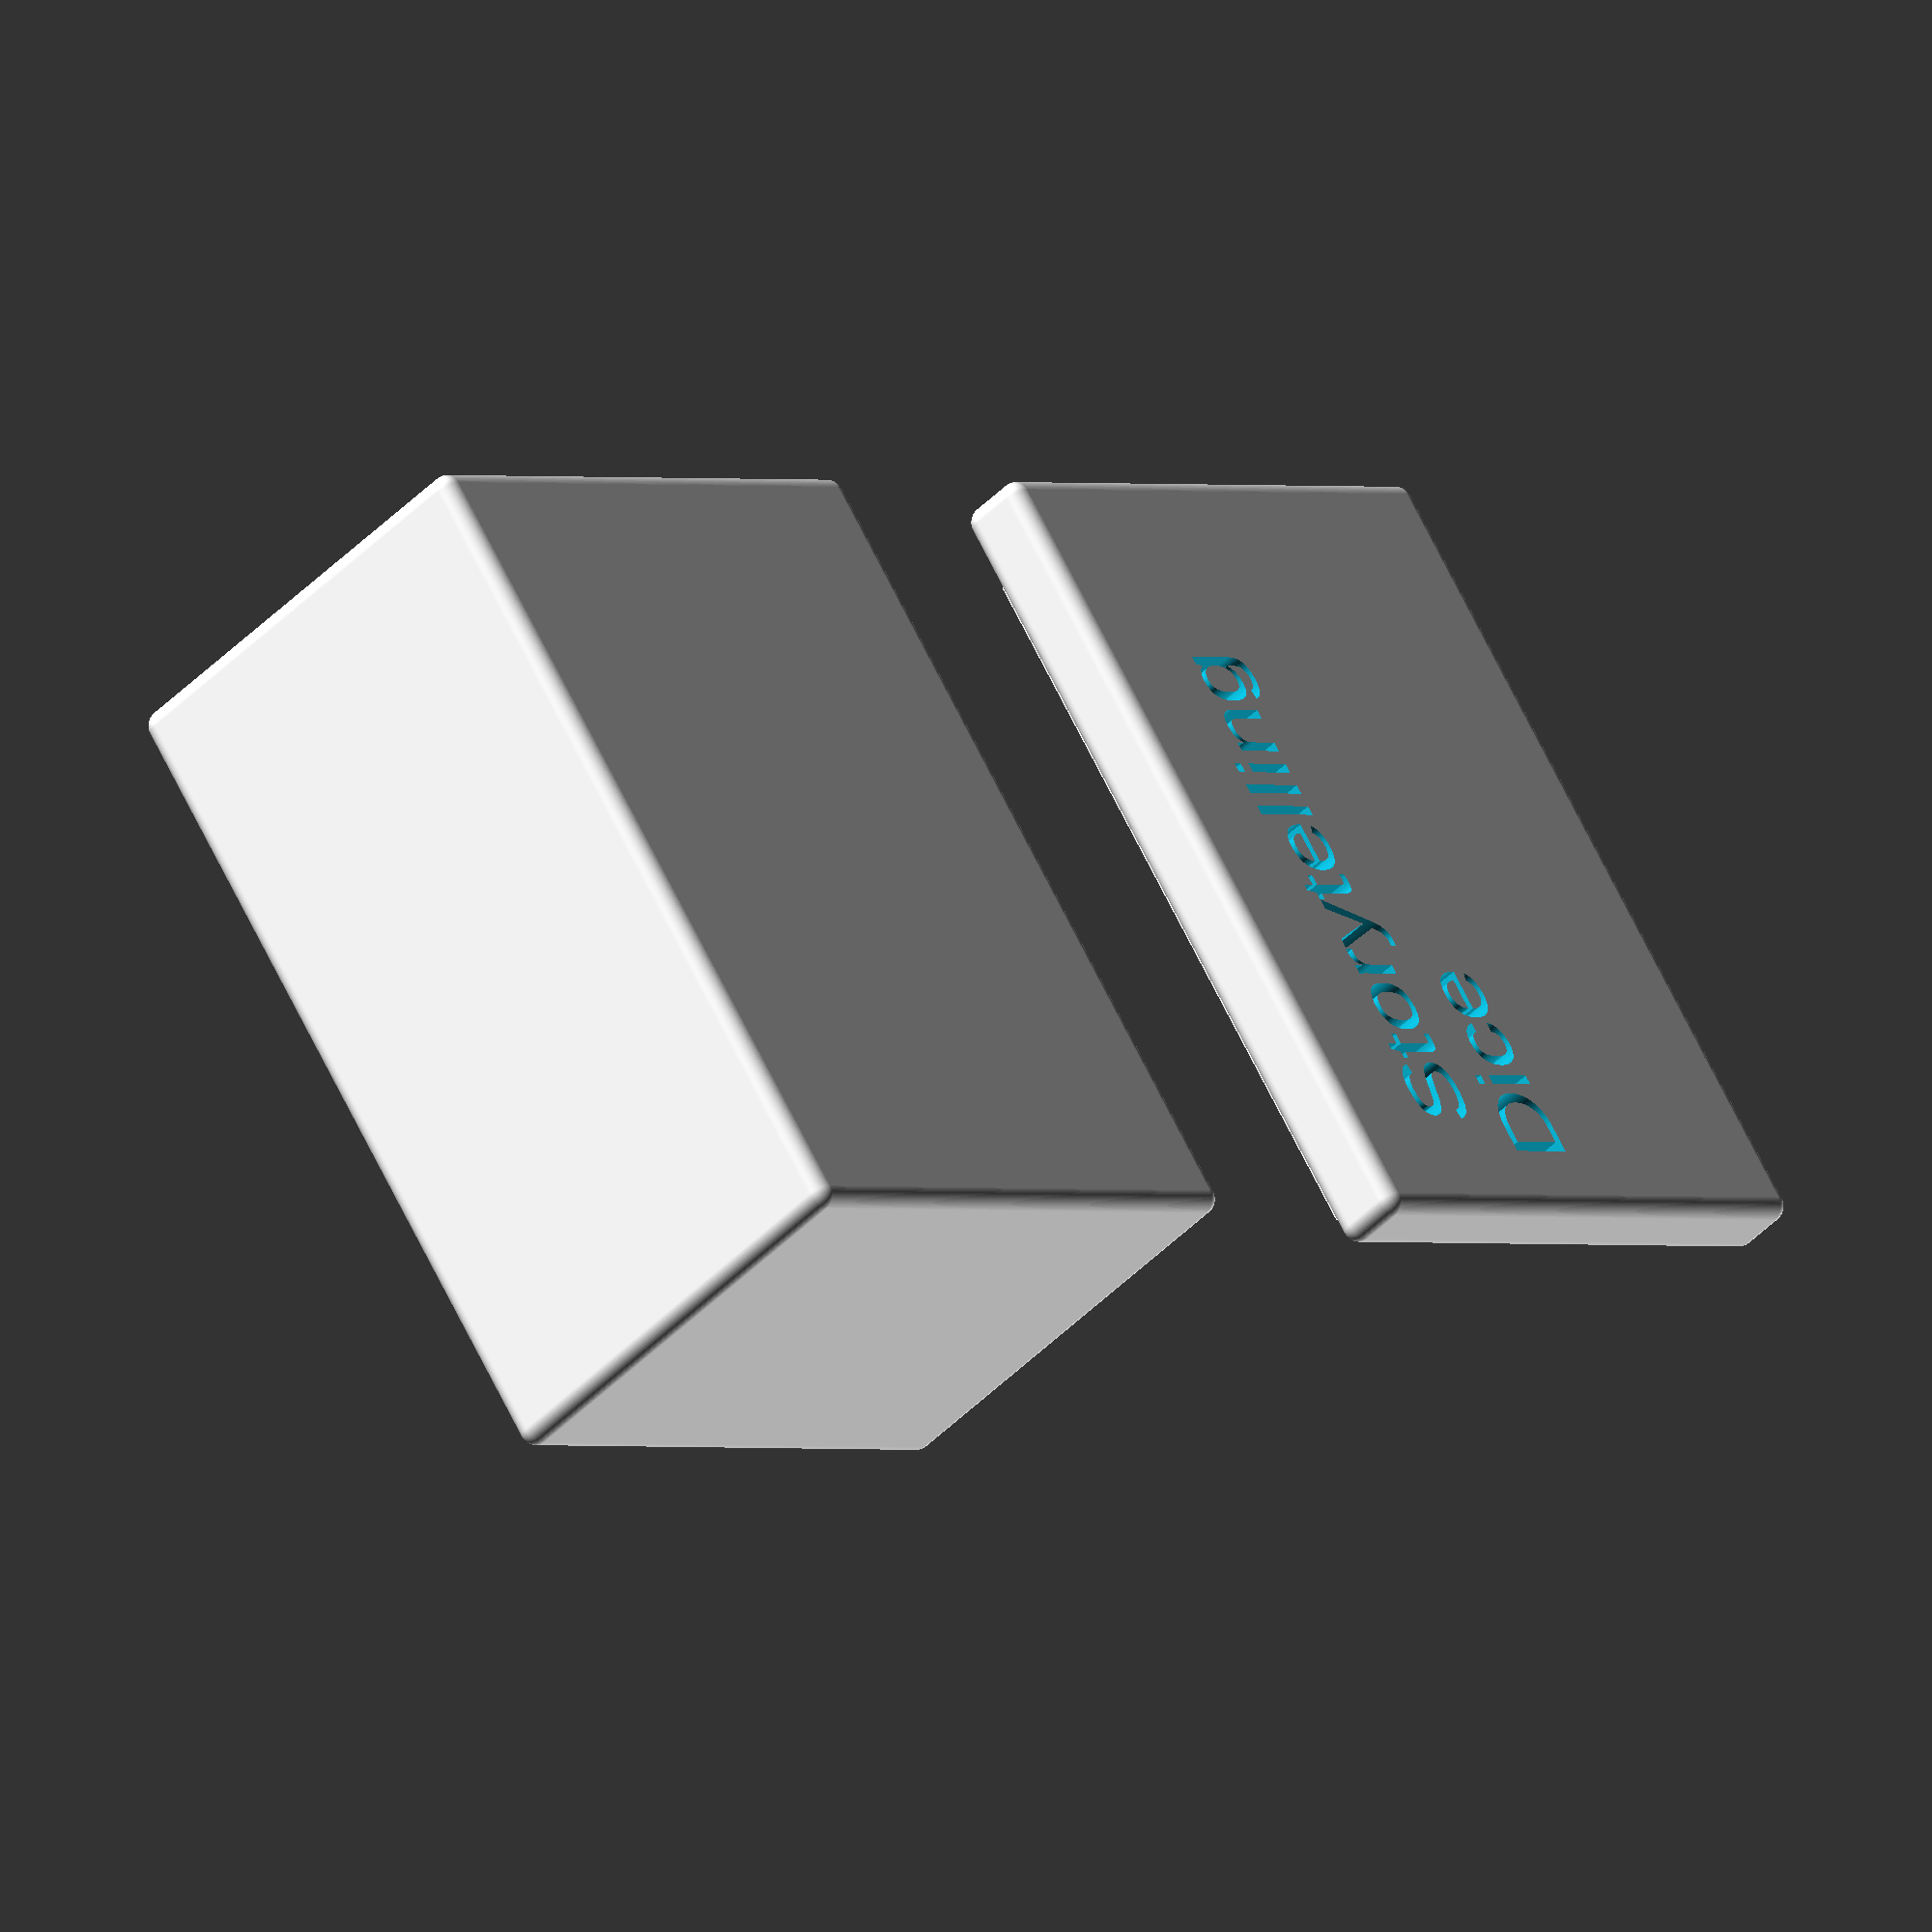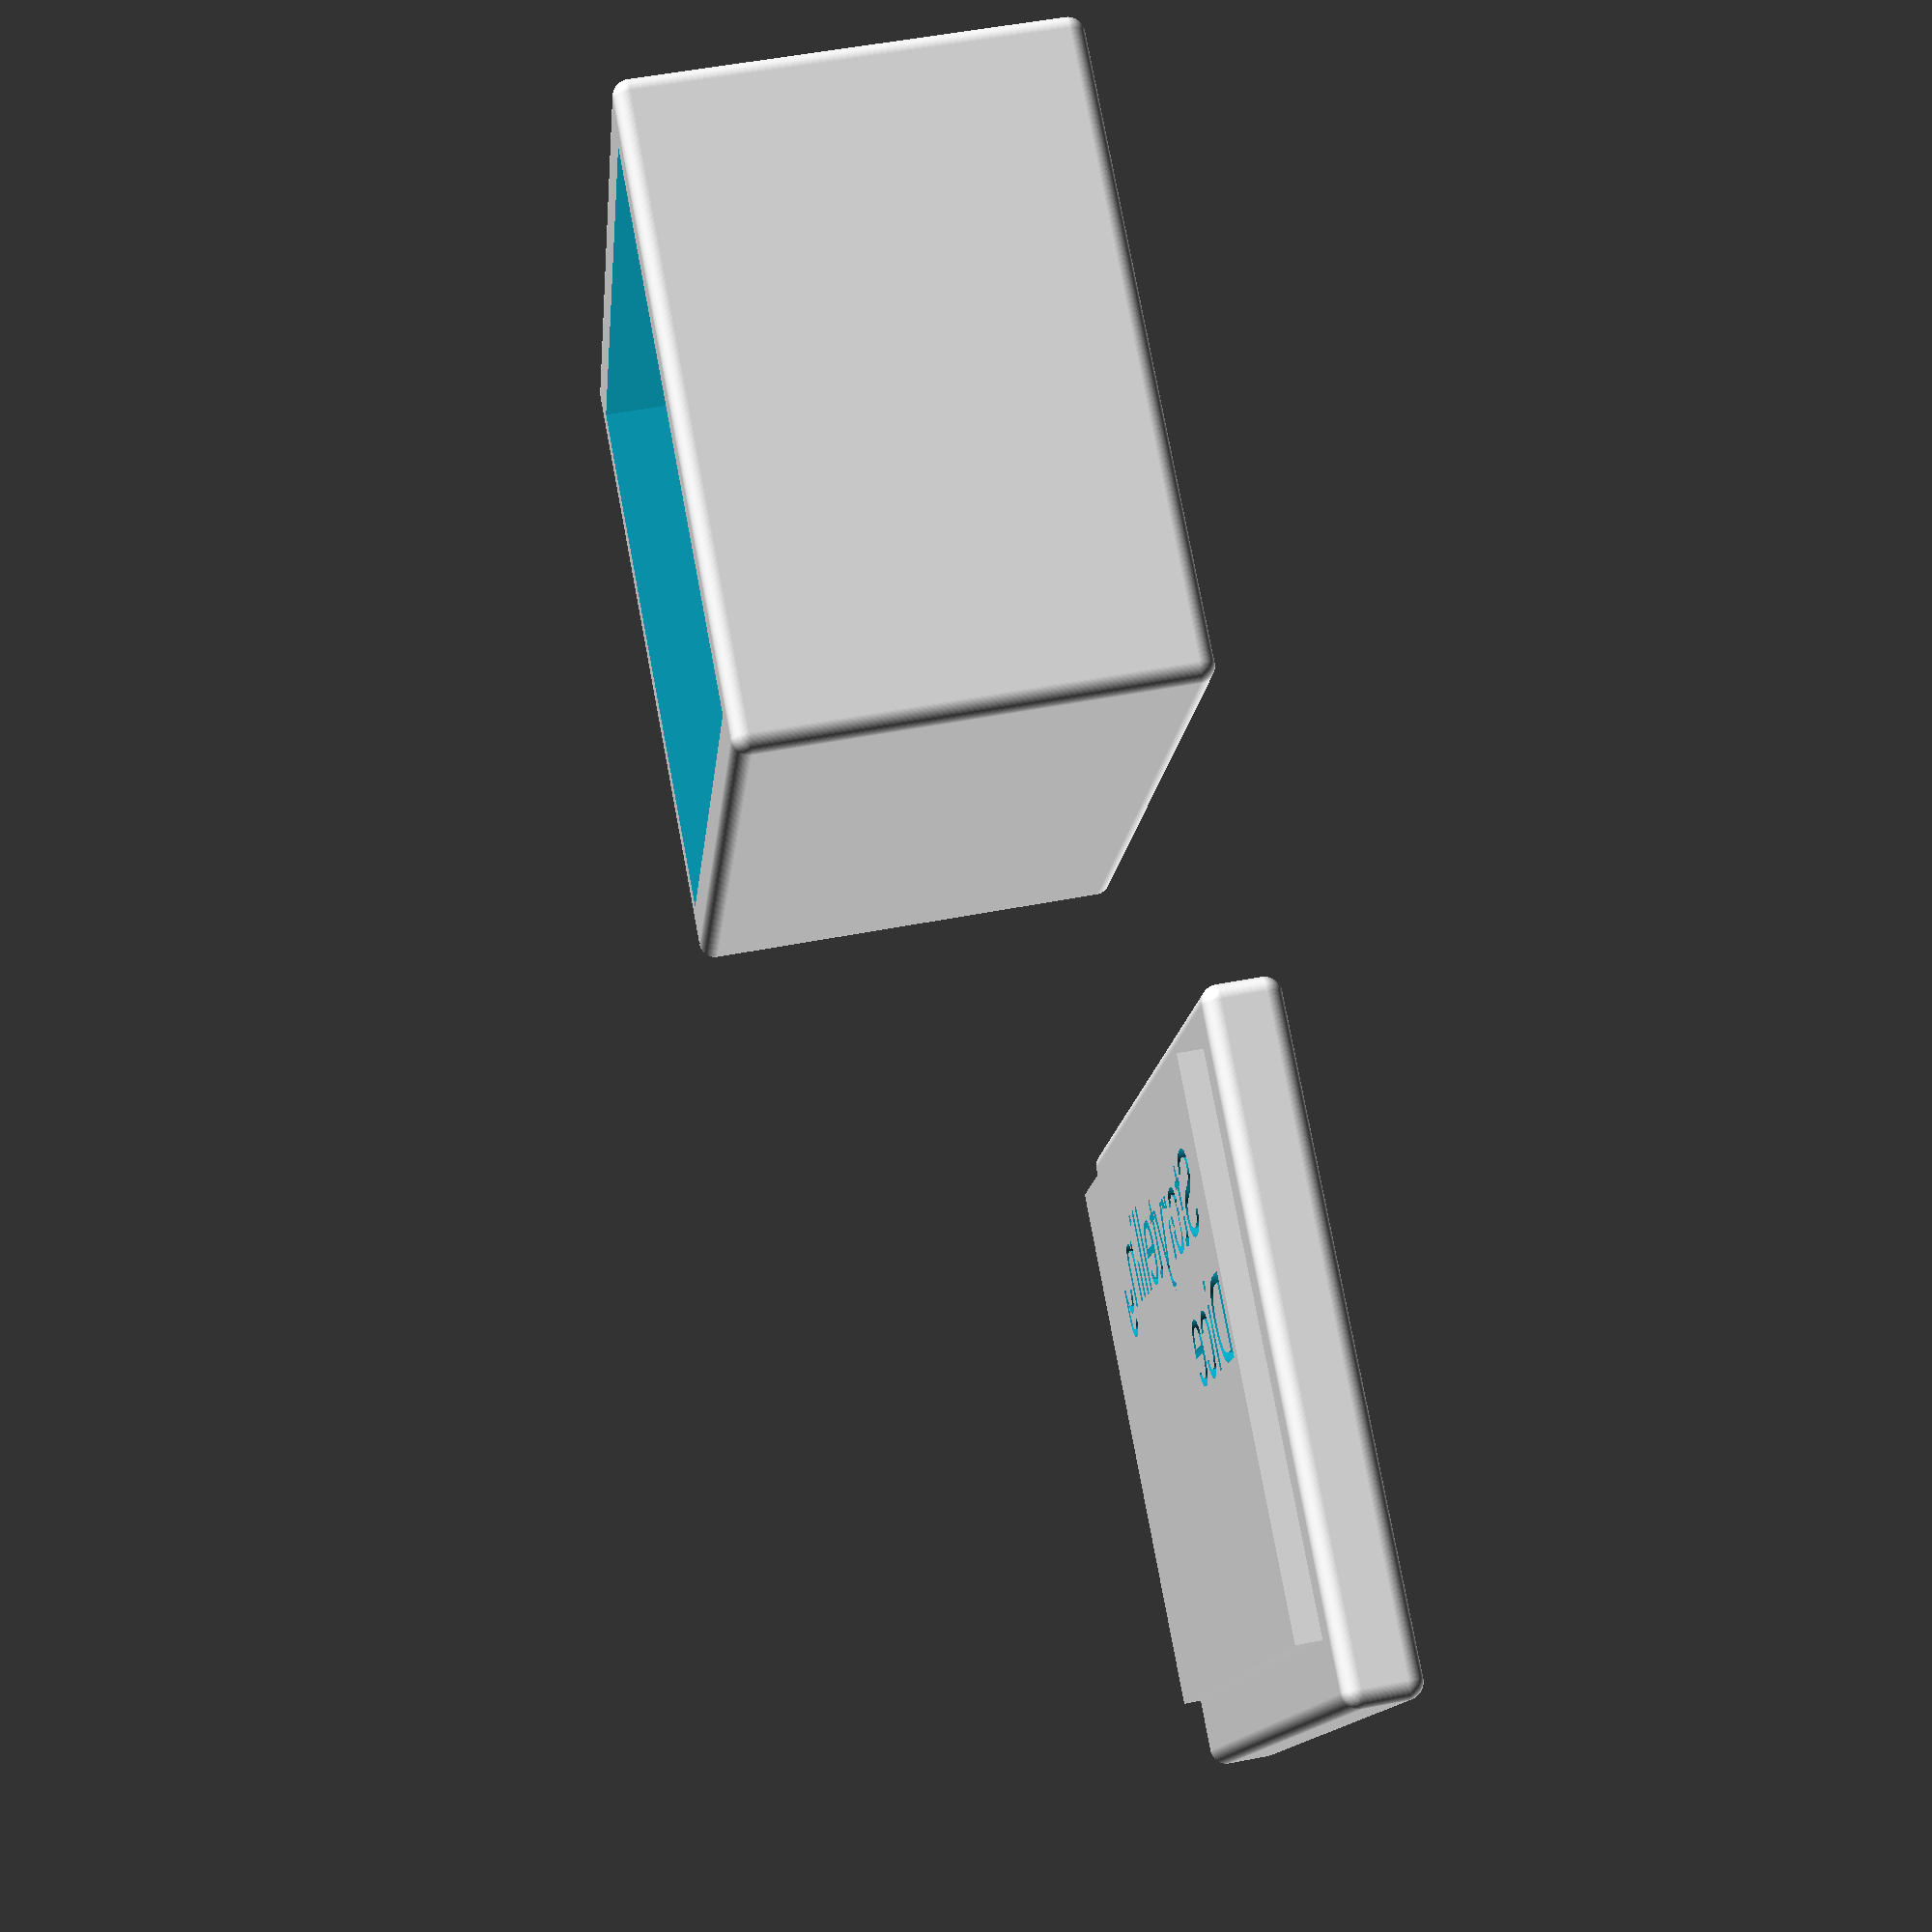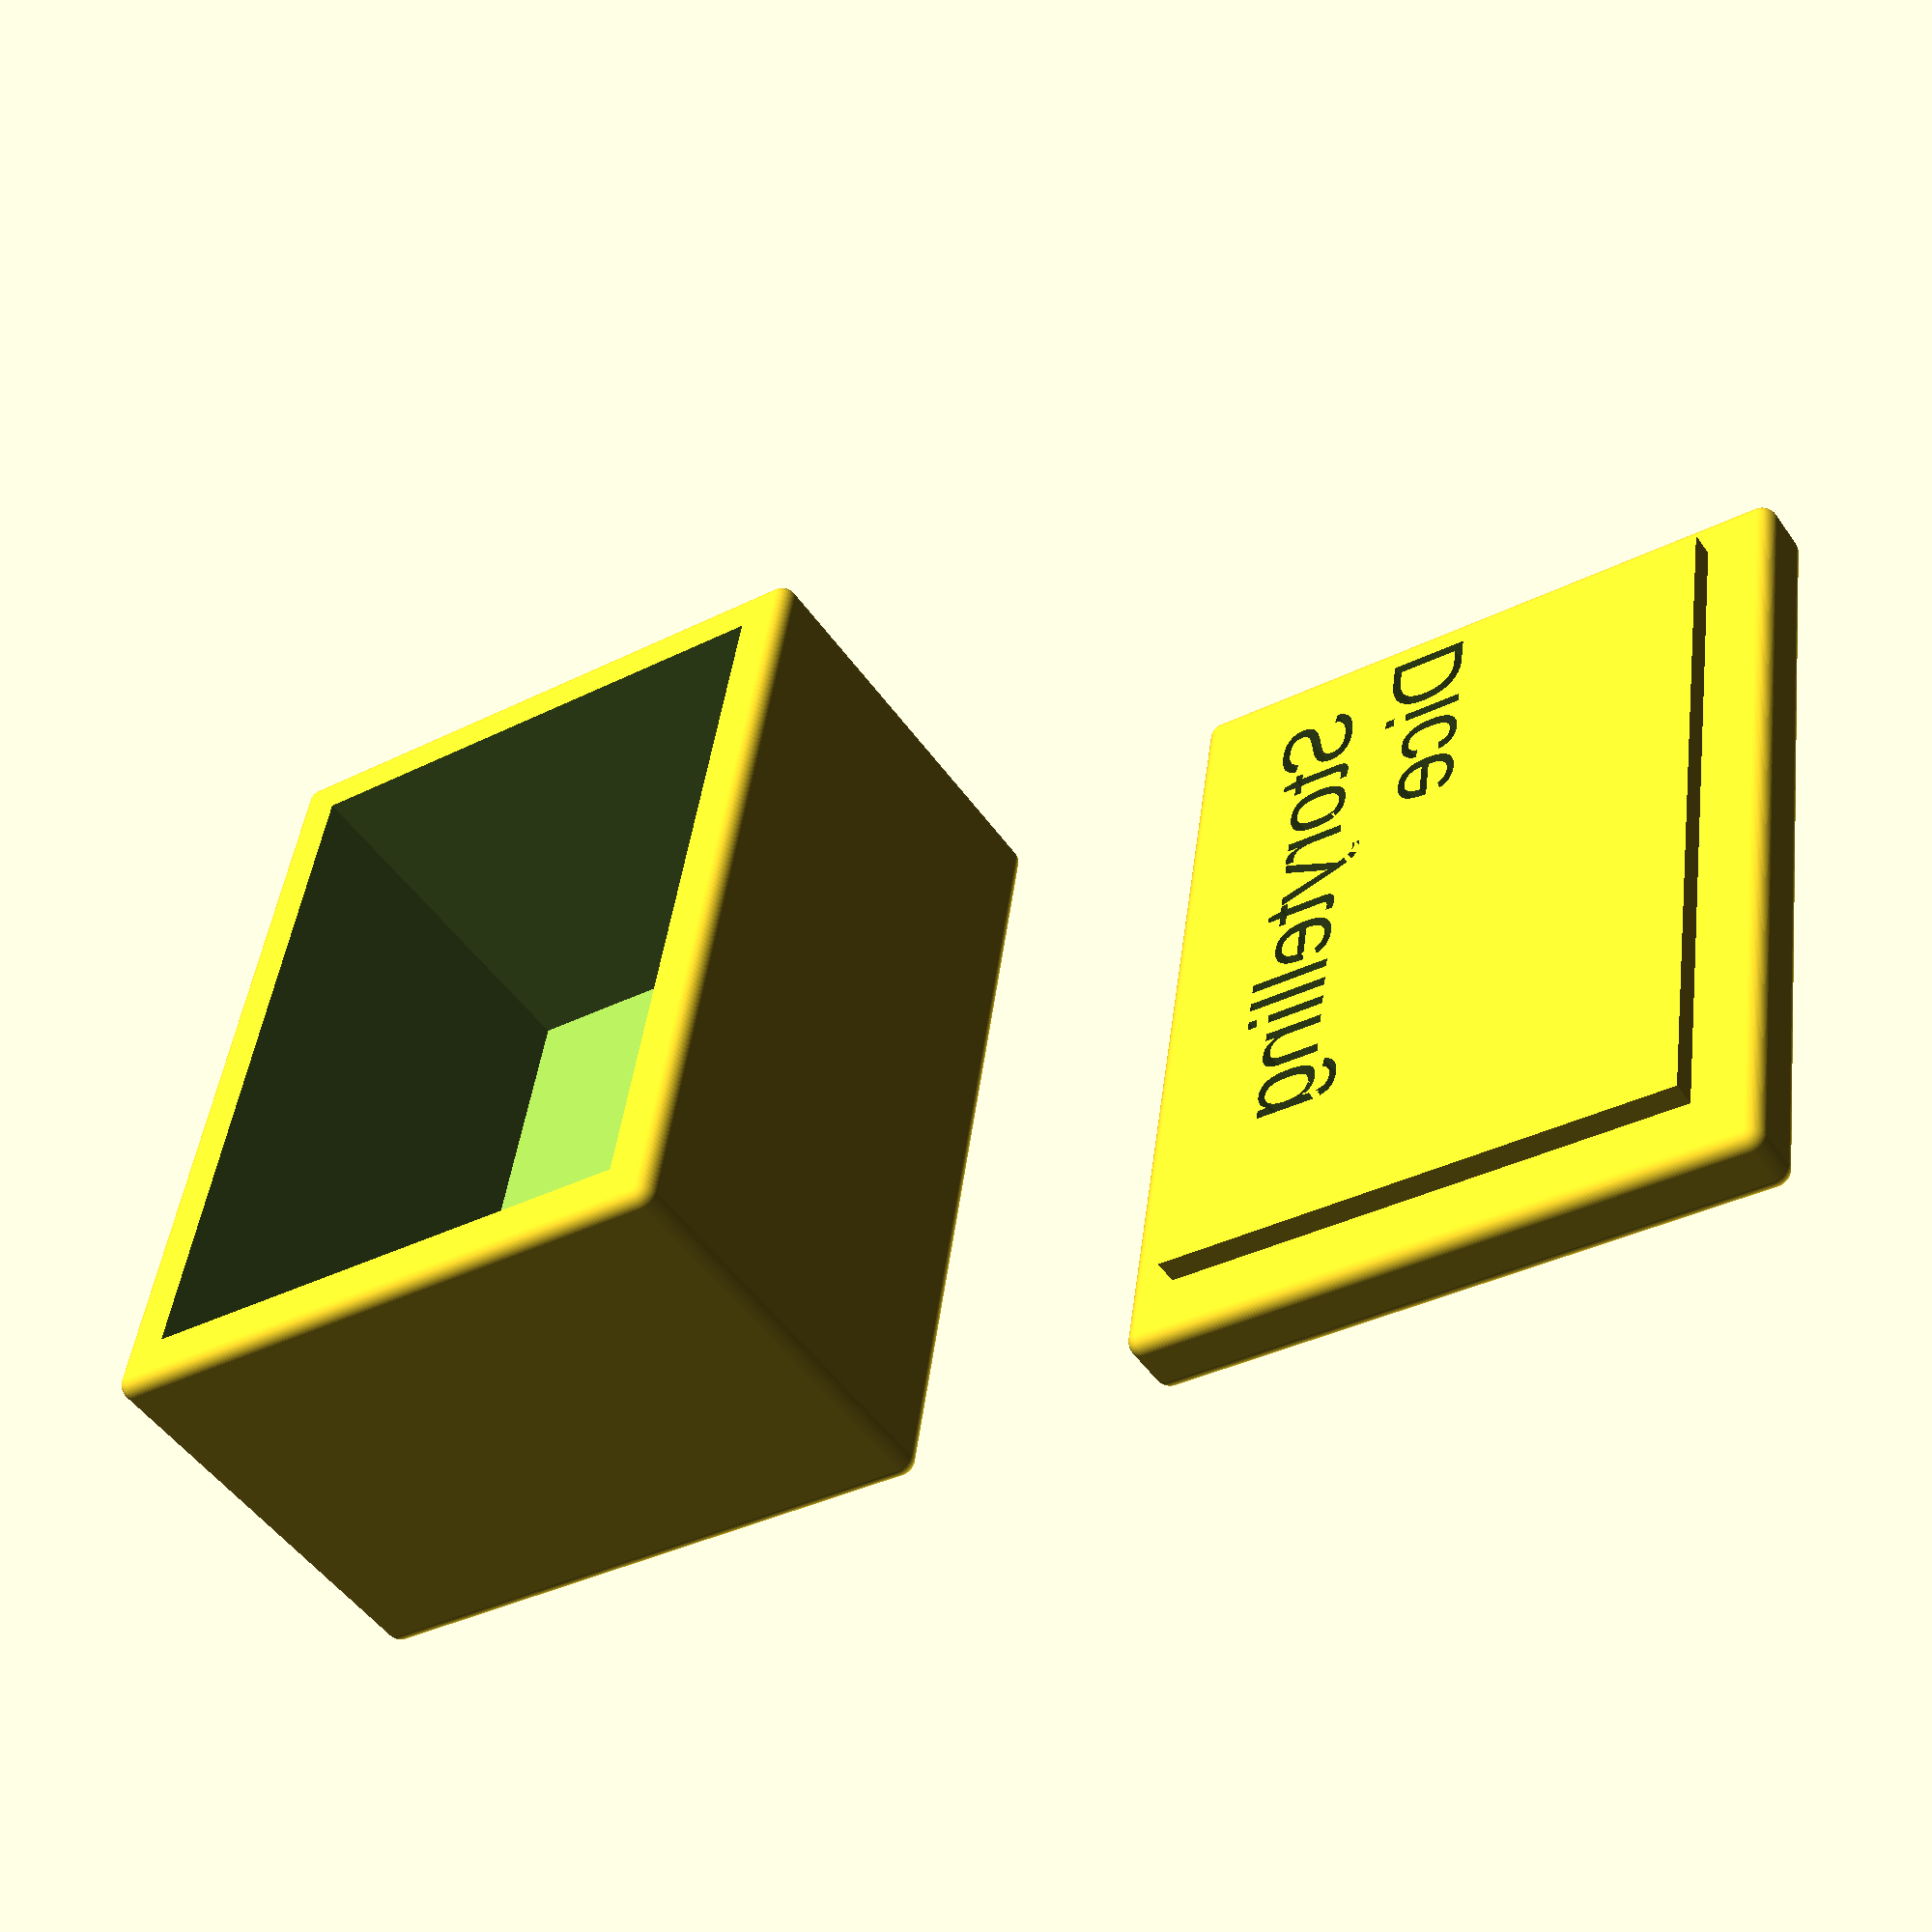
<openscad>
$fn=100;

length = 100;
width = 75;
height = 50;
thickness = 5;
corner_roundness=2;

difference() {
  minkowski() {
    linear_extrude(height=height)
    square(size=[length, width]);
    sphere(r=corner_roundness);
  }
  translate([0, 0, thickness]) {
    linear_extrude(height=height)
    offset(-4)
    square(size=[length, width]);
  }
}

translate([0, width*1.5, 0]) {
  difference() {
    union() {
      minkowski() {
        linear_extrude(height=thickness)
        square(size=[length, width]);
        sphere(r=corner_roundness);
      }
      linear_extrude(height=2*thickness)
      offset(-4)
      square(size=[length-2, width-2]);
    }

    union() {
      translate([.1*length, .3*width, 3*thickness]) {
        rotate([180, 0, 0]) {
          linear_extrude(height=4*thickness, convexity=5)
          text("Storytelling");
        }
      }
      translate([thickness, .5*width, 3*thickness]) {
        rotate([180, 0, 0]) {
          linear_extrude(height=4*thickness, convexity=5)
          text("Dice");
        }
        
      }
    }
  }
}
</openscad>
<views>
elev=48.2 azim=306.3 roll=138.0 proj=o view=solid
elev=307.3 azim=115.2 roll=78.2 proj=p view=wireframe
elev=229.6 azim=278.8 roll=146.3 proj=p view=solid
</views>
